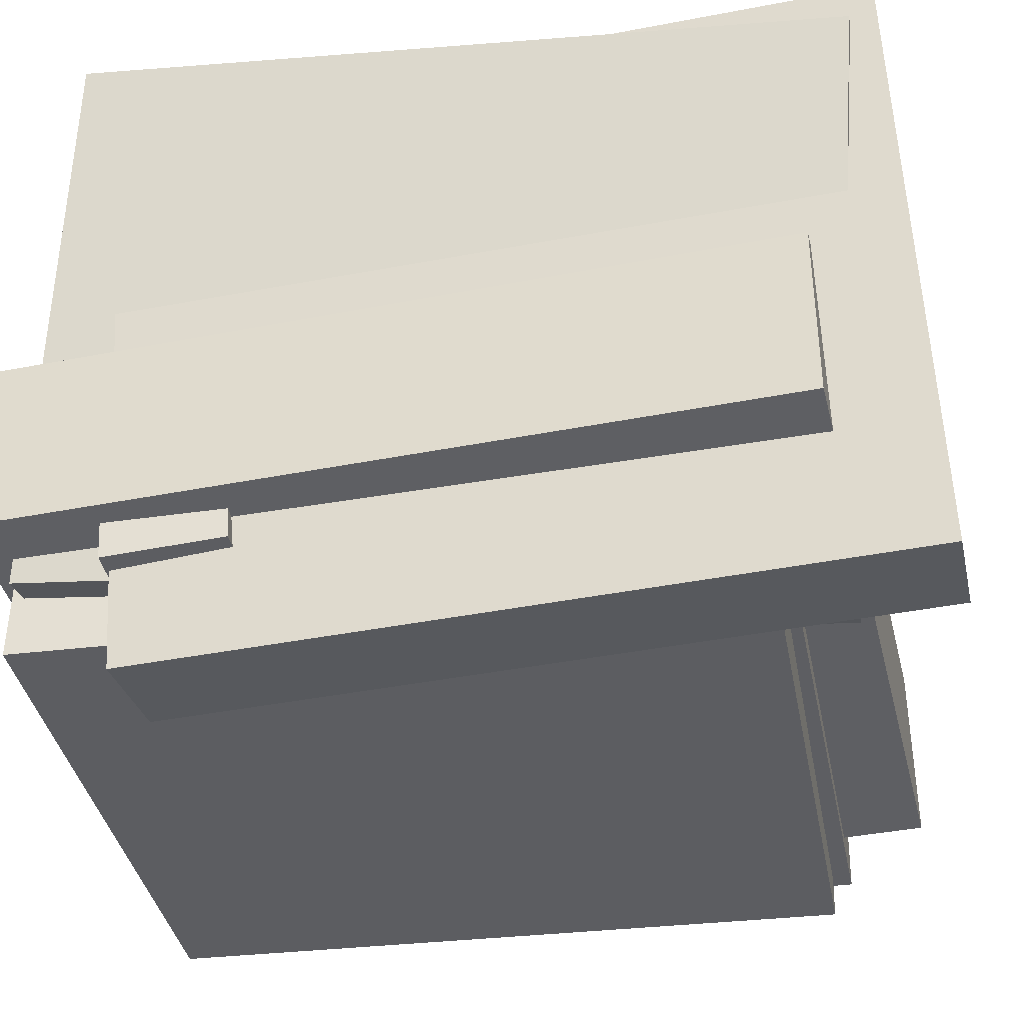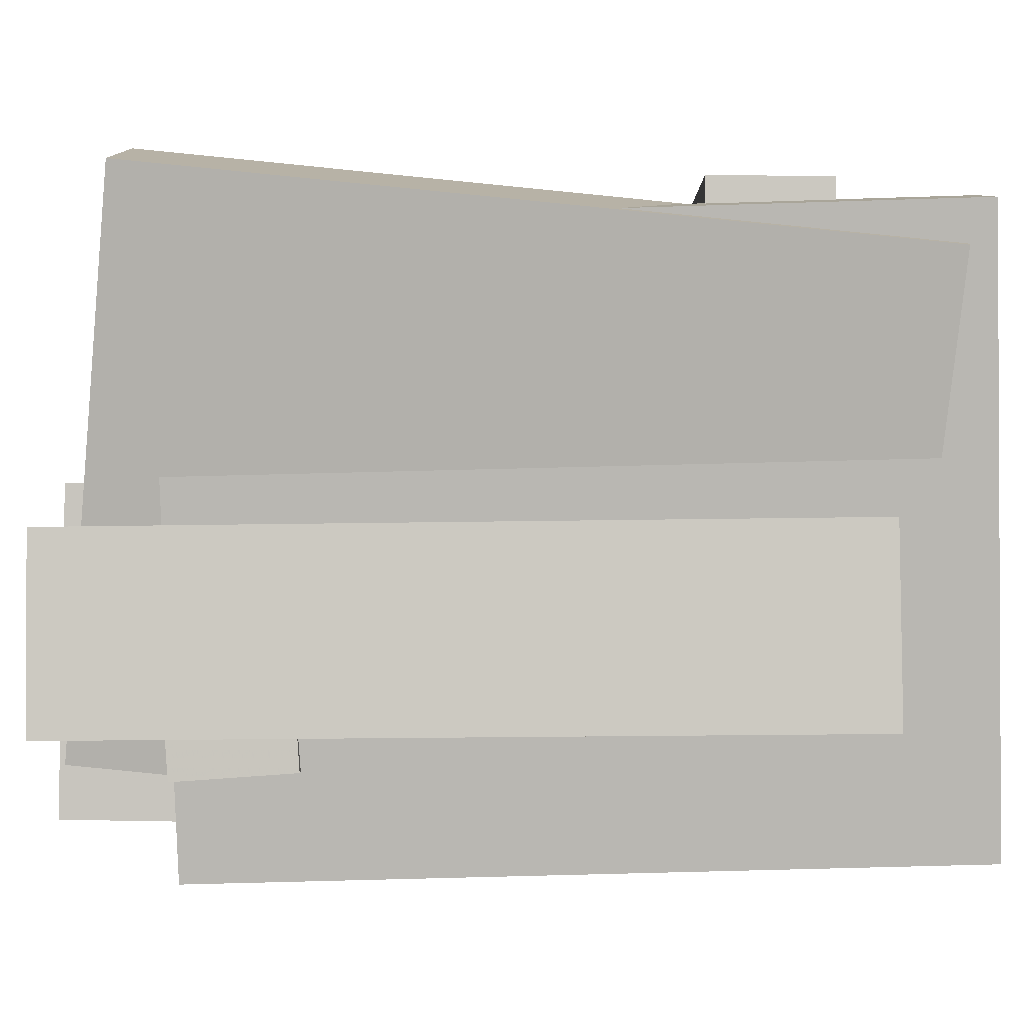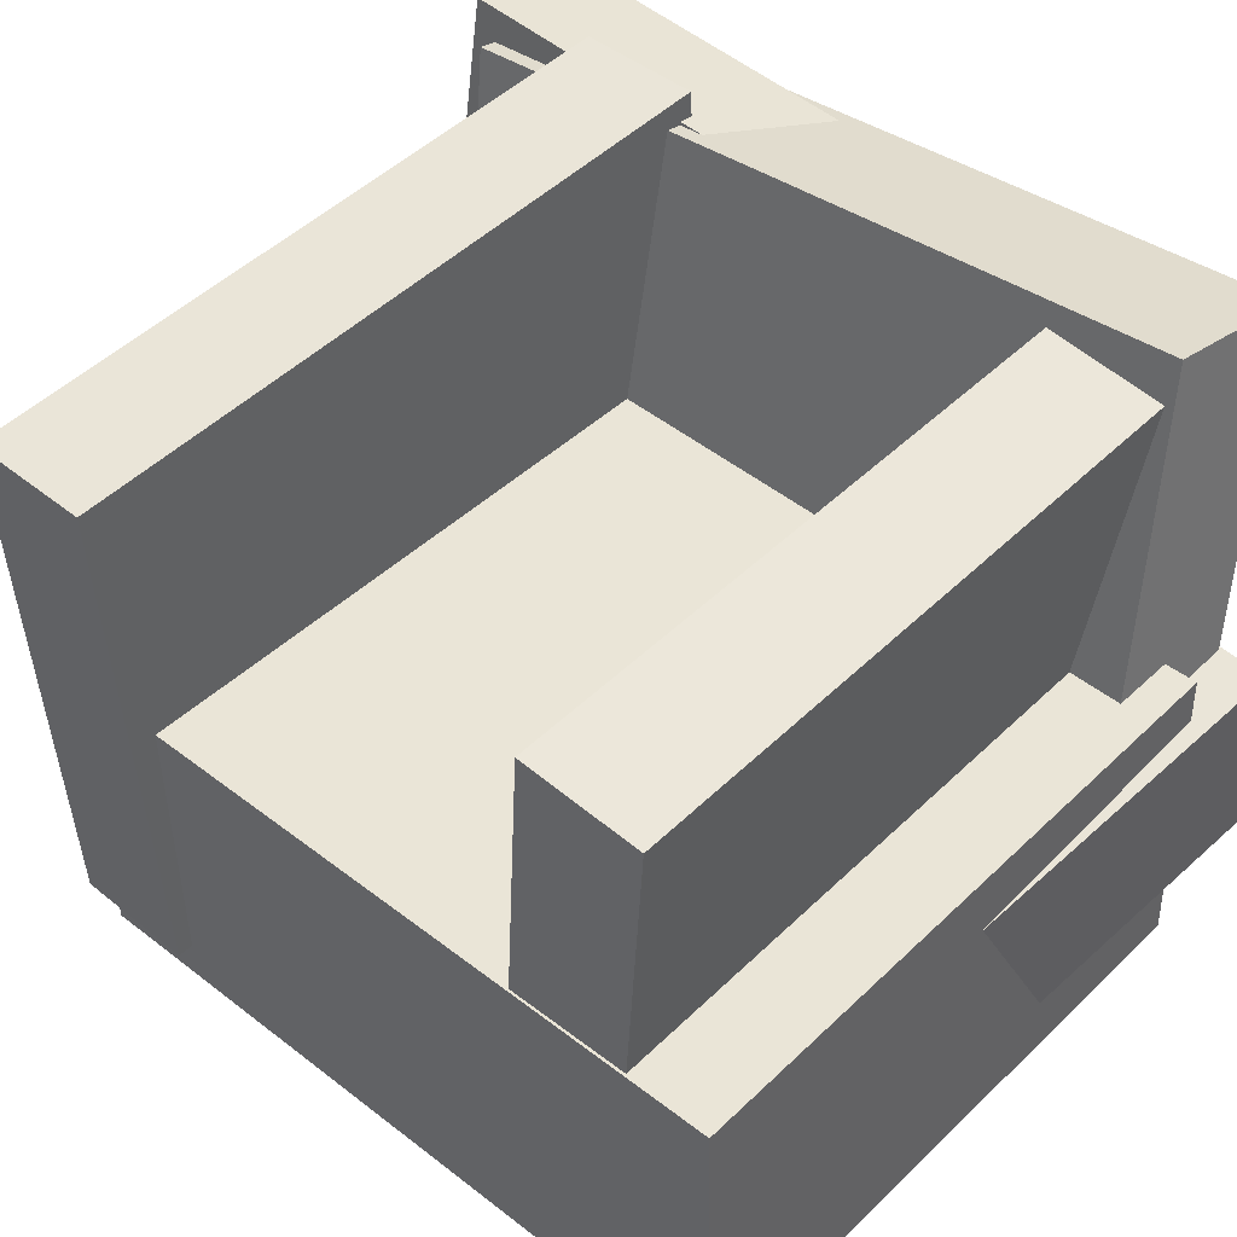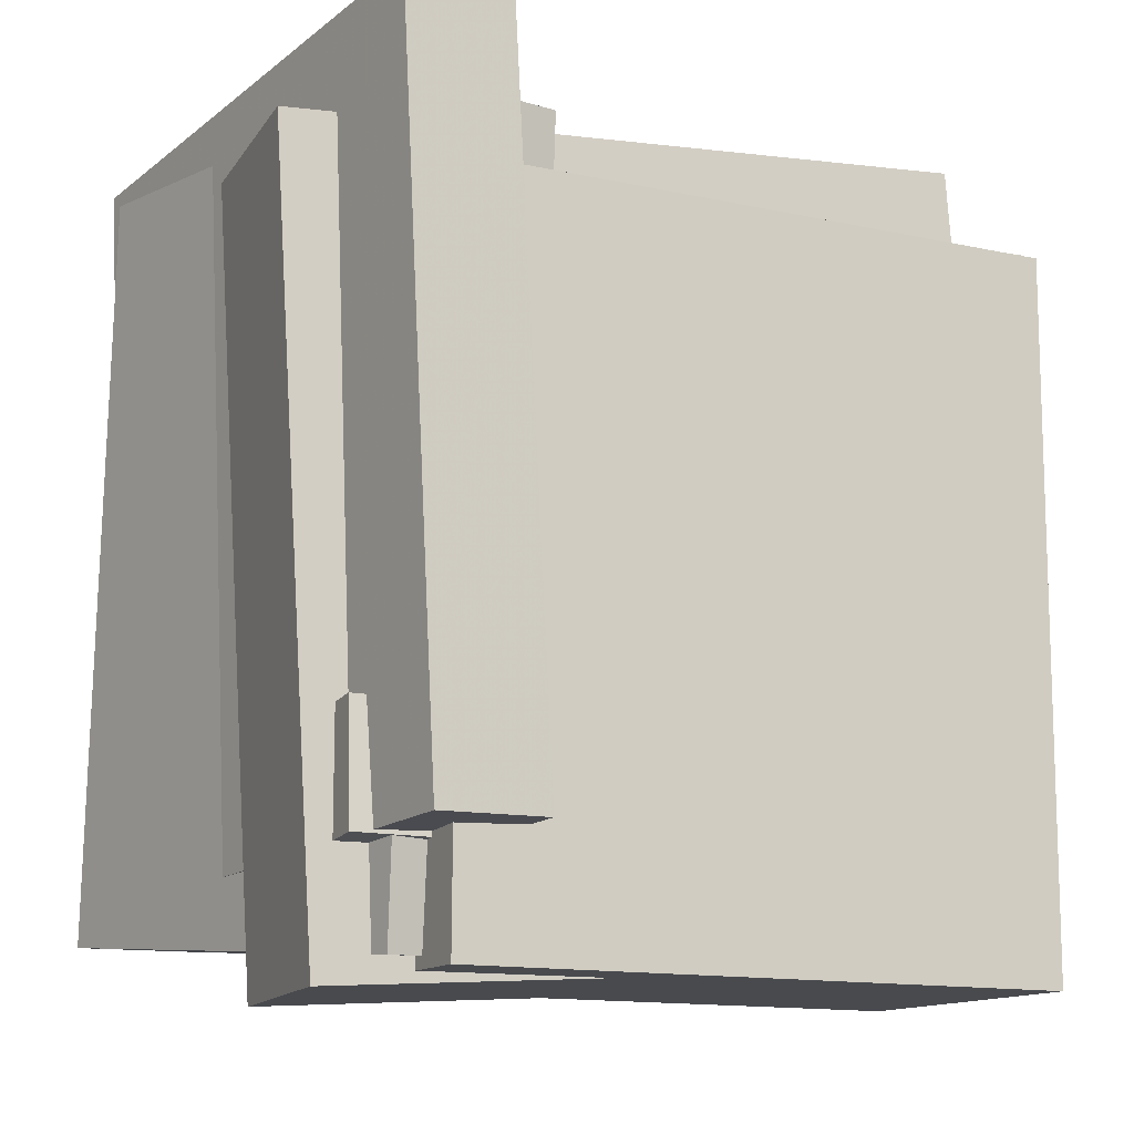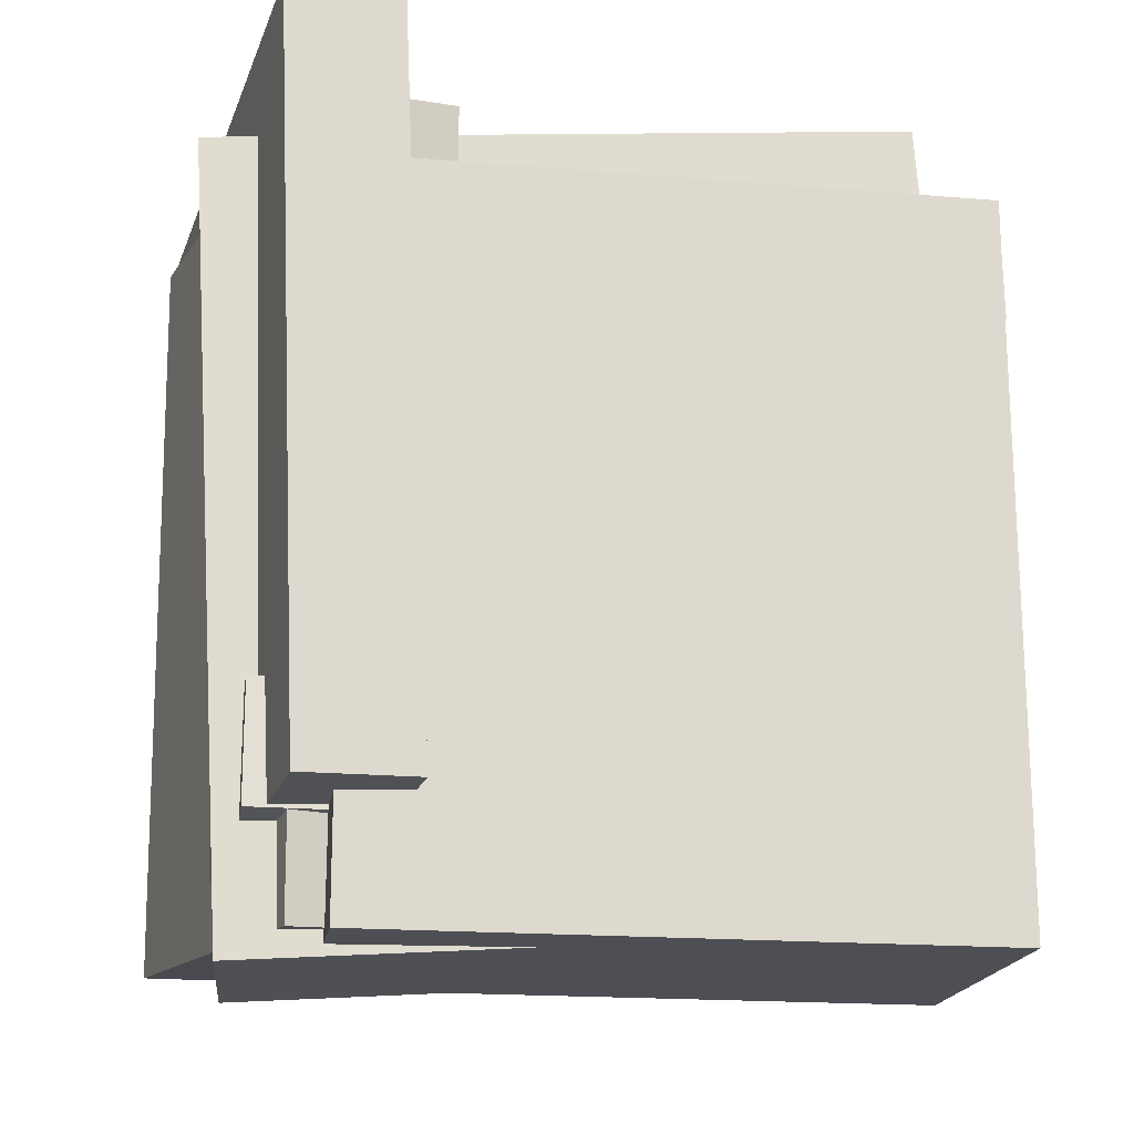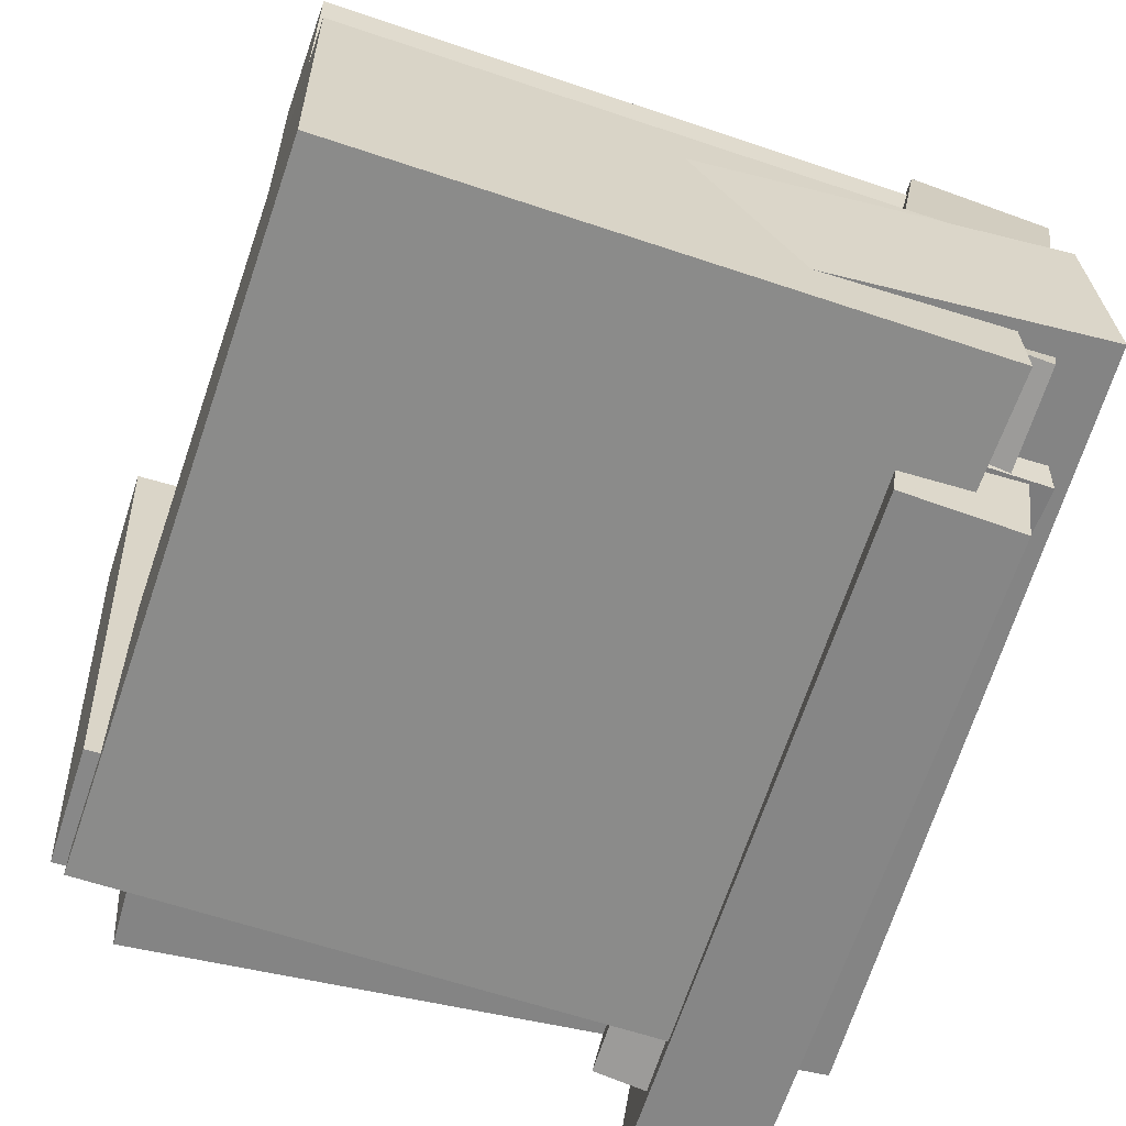
<metadata>
{"format":"obj","ext":"obj","renderer":"f3d","projection":"perspective","resolution":1024,"background":"white","views":[{"elev":-36.5,"azim":-79.7,"up":"+Y"},{"elev":0.3,"azim":-91.1,"up":"+Y"},{"elev":45.3,"azim":132.2,"up":"+Y"},{"elev":-14.2,"azim":-26.3,"up":"+Z"},{"elev":-19.3,"azim":-9.7,"up":"+Z"},{"elev":-62.8,"azim":160.8,"up":"+Y"}]}
</metadata>
<code>
v -0.2471 0.005408 -0.3012
v 0.2483 -0.03069 -0.2709
v -0.2573 -0.1339 -0.3002
v 0.2381 -0.17 -0.2698
v -0.2814 0.01227 0.266
v 0.2141 -0.02382 0.2963
v -0.2916 -0.127 0.267
v 0.2039 -0.1631 0.2974
f 1.0 7.0 5.0
f 1.0 3.0 7.0
f 1.0 4.0 3.0
f 1.0 2.0 4.0
f 3.0 8.0 7.0
f 3.0 4.0 8.0
f 5.0 7.0 8.0
f 5.0 8.0 6.0
f 1.0 5.0 6.0
f 1.0 6.0 2.0
f 2.0 6.0 8.0
f 2.0 8.0 4.0
v -0.2454 -0.1623 -0.2094
v -0.2405 0.2298 -0.2362
v 0.2483 -0.1684 -0.2091
v 0.2532 0.2237 -0.236
v -0.2454 -0.1564 -0.1229
v -0.2405 0.2358 -0.1498
v 0.2483 -0.1625 -0.1227
v 0.2532 0.2296 -0.1495
f 9.0 15.0 13.0
f 9.0 11.0 15.0
f 9.0 12.0 11.0
f 9.0 10.0 12.0
f 11.0 16.0 15.0
f 11.0 12.0 16.0
f 13.0 15.0 16.0
f 13.0 16.0 14.0
f 9.0 13.0 14.0
f 9.0 14.0 10.0
f 10.0 14.0 16.0
f 10.0 16.0 12.0
v -0.1983 0.2061 0.3112
v -0.1899 0.261 -0.2393
v -0.3025 0.1858 0.3076
v -0.2941 0.2408 -0.2429
v -0.1202 -0.1883 0.2731
v -0.1117 -0.1334 -0.2774
v -0.2244 -0.2086 0.2695
v -0.216 -0.1537 -0.2811
f 17.0 23.0 21.0
f 17.0 19.0 23.0
f 17.0 20.0 19.0
f 17.0 18.0 20.0
f 19.0 24.0 23.0
f 19.0 20.0 24.0
f 21.0 23.0 24.0
f 21.0 24.0 22.0
f 17.0 21.0 22.0
f 17.0 22.0 18.0
f 18.0 22.0 24.0
f 18.0 24.0 20.0
v -0.159 -0.2071 0.3434
v -0.2151 0.2277 0.3291
v -0.2424 -0.218 0.3404
v -0.2985 0.2169 0.326
v -0.1373 -0.2223 -0.2017
v -0.1933 0.2126 -0.2161
v -0.2207 -0.2331 -0.2048
v -0.2767 0.2017 -0.2191
f 25.0 31.0 29.0
f 25.0 27.0 31.0
f 25.0 28.0 27.0
f 25.0 26.0 28.0
f 27.0 32.0 31.0
f 27.0 28.0 32.0
f 29.0 31.0 32.0
f 29.0 32.0 30.0
f 25.0 29.0 30.0
f 25.0 30.0 26.0
f 26.0 30.0 32.0
f 26.0 32.0 28.0
v 0.2529 0.03097 -0.2836
v 0.251 0.02163 0.2295
v 0.2509 -0.1971 -0.2877
v 0.249 -0.2065 0.2253
v -0.1893 0.03478 -0.2851
v -0.1912 0.02544 0.2279
v -0.1912 -0.1933 -0.2893
v -0.1931 -0.2026 0.2237
f 33.0 39.0 37.0
f 33.0 35.0 39.0
f 33.0 36.0 35.0
f 33.0 34.0 36.0
f 35.0 40.0 39.0
f 35.0 36.0 40.0
f 37.0 39.0 40.0
f 37.0 40.0 38.0
f 33.0 37.0 38.0
f 33.0 38.0 34.0
f 34.0 38.0 40.0
f 34.0 40.0 36.0
v -0.2189 0.2397 0.2342
v -0.2171 0.2406 0.1463
v -0.2367 -0.1542 0.23
v -0.235 -0.1533 0.1421
v 0.2768 0.2172 0.2436
v 0.2785 0.2181 0.1557
v 0.2589 -0.1767 0.2394
v 0.2606 -0.1759 0.1515
f 41.0 47.0 45.0
f 41.0 43.0 47.0
f 41.0 44.0 43.0
f 41.0 42.0 44.0
f 43.0 48.0 47.0
f 43.0 44.0 48.0
f 45.0 47.0 48.0
f 45.0 48.0 46.0
f 41.0 45.0 46.0
f 41.0 46.0 42.0
f 42.0 46.0 48.0
f 42.0 48.0 44.0

</code>
